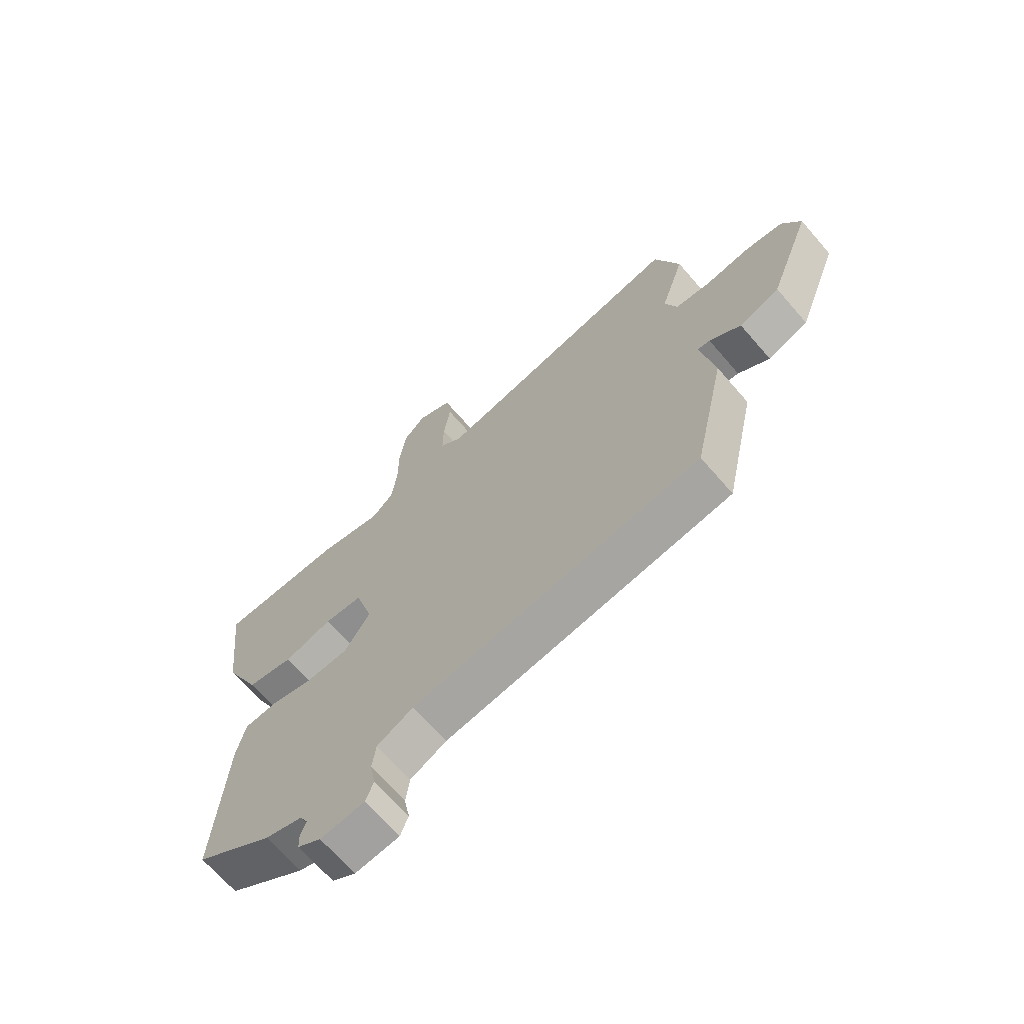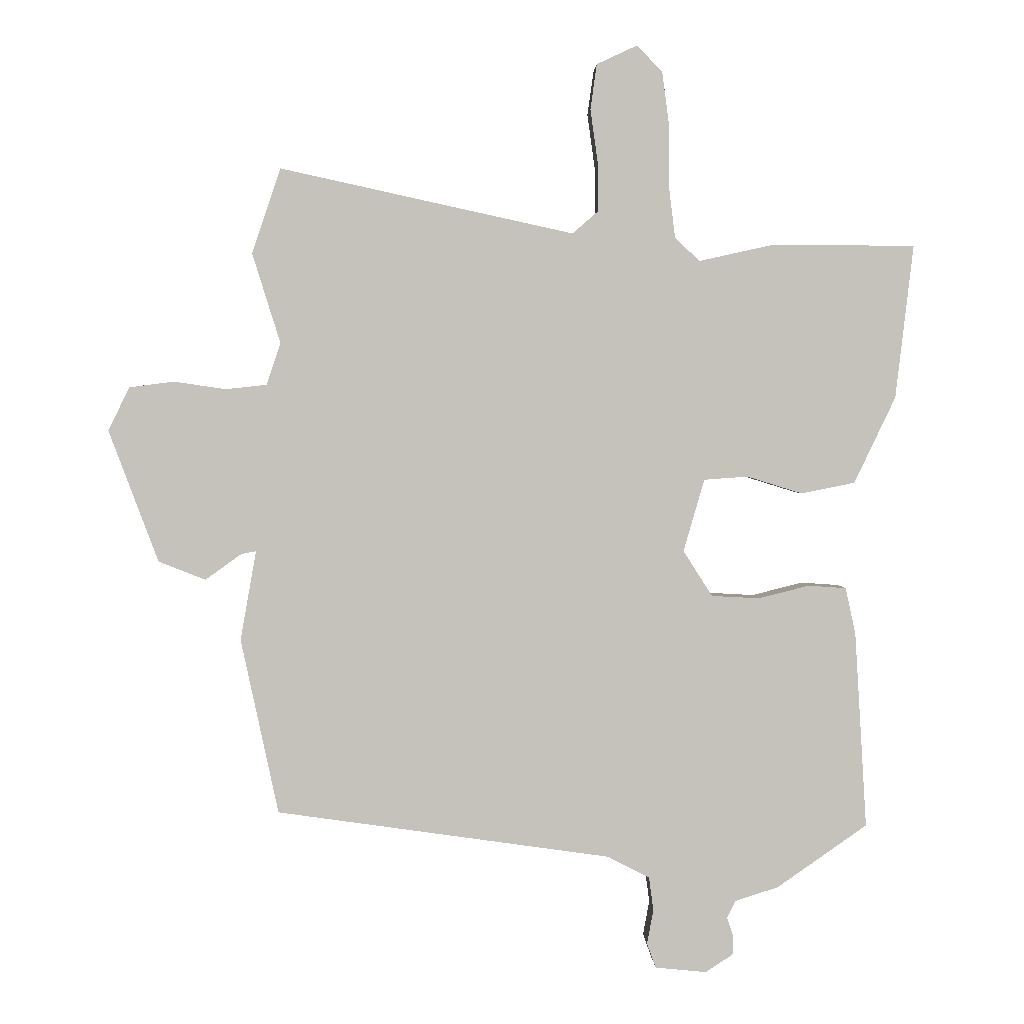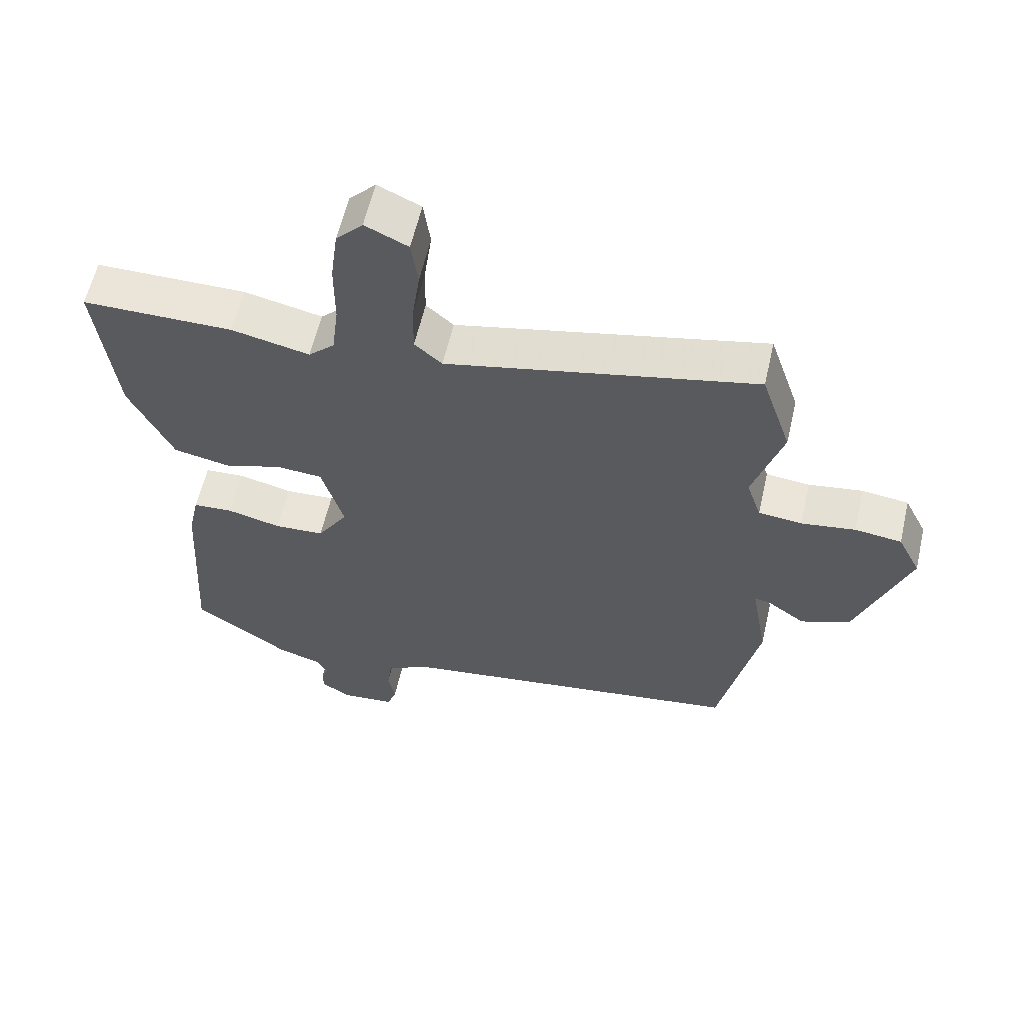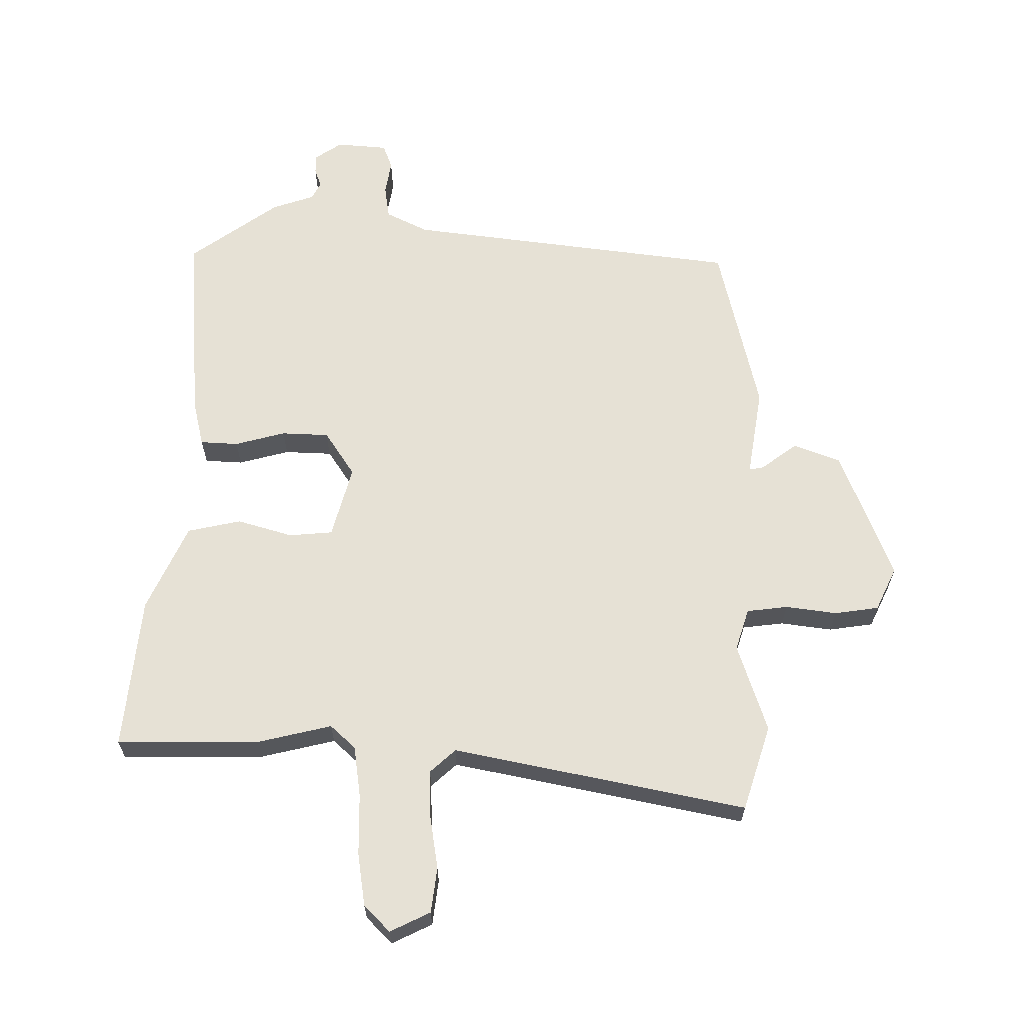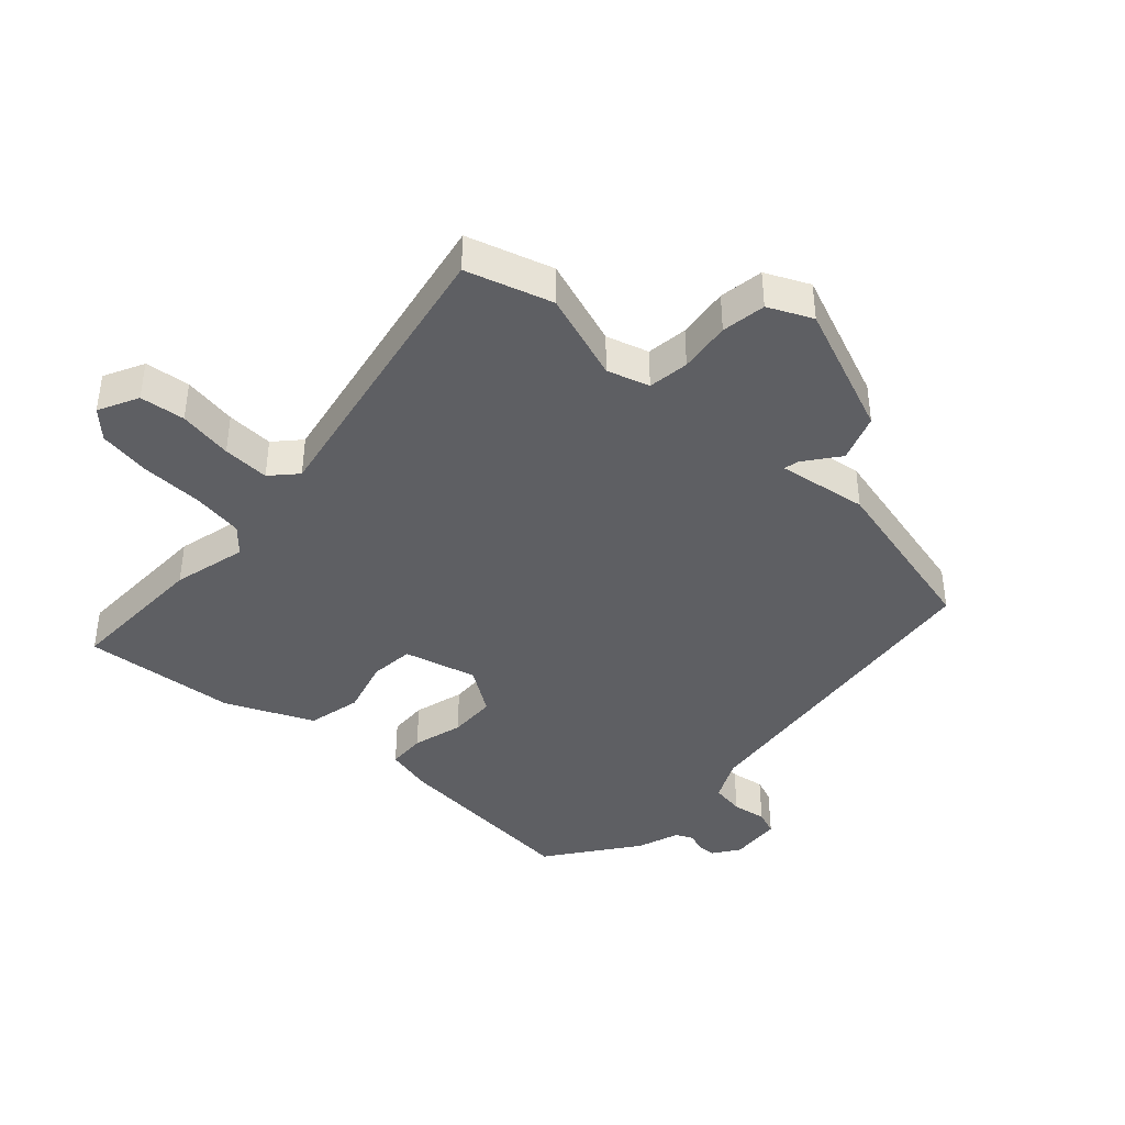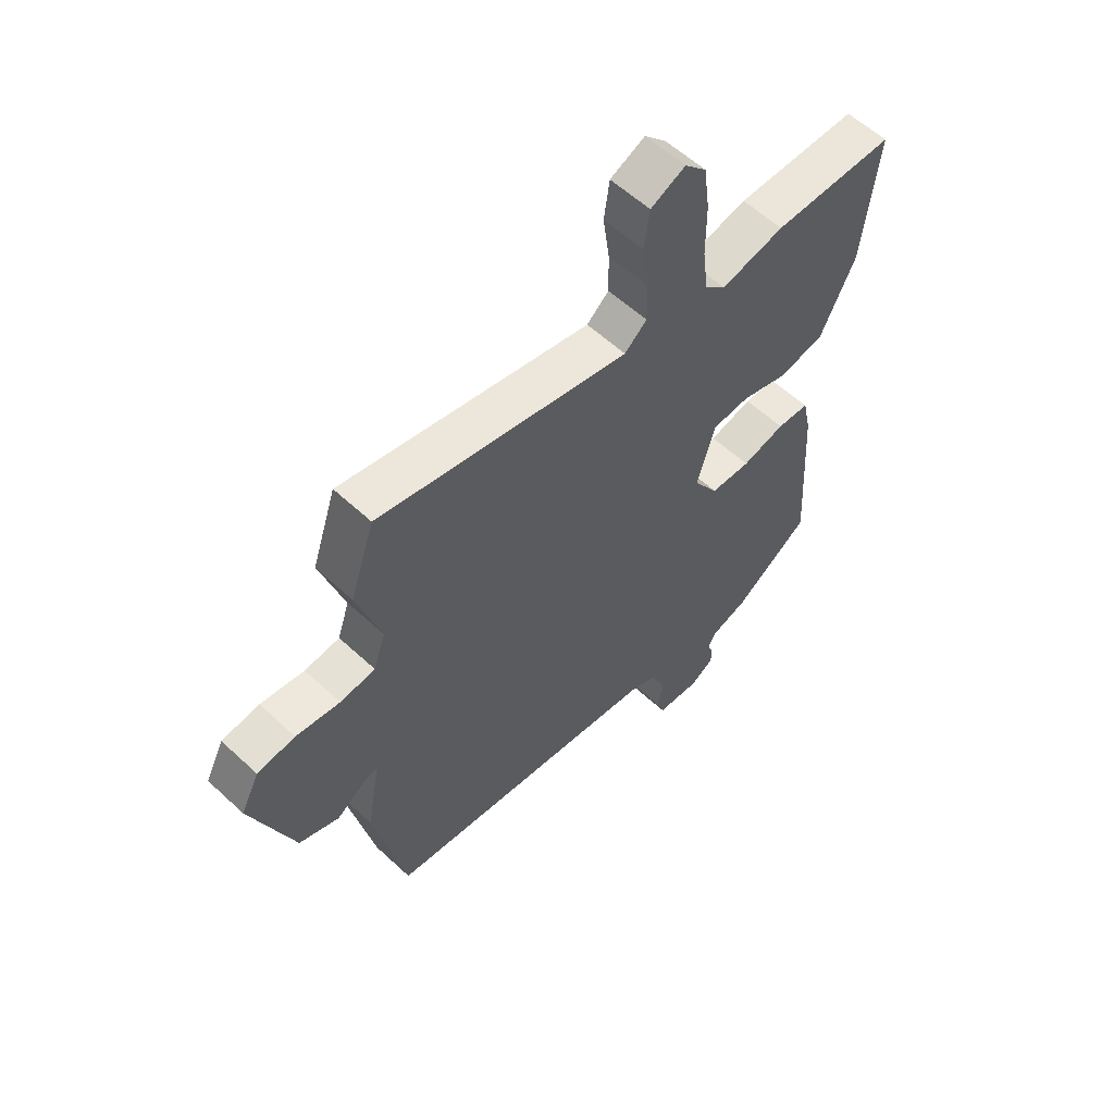
<metadata>
{"format":"obj","ext":"obj","renderer":"f3d","projection":"perspective","resolution":1024,"background":"white","views":[{"elev":-68.2,"azim":40.9,"up":"+Z"},{"elev":2.3,"azim":177.9,"up":"+Z"},{"elev":59.5,"azim":12.9,"up":"+Z"},{"elev":64.1,"azim":-0.5,"up":"+Y"},{"elev":-41.1,"azim":46.0,"up":"+Y"},{"elev":58.0,"azim":133.9,"up":"+Z"}]}
</metadata>
<code>
v 0.46 0.07 0.619
v 0.505 0.07 0.485
v 0.461 0.07 0.344
v 0.483 0.07 0.278
v 0.548 0.07 0.271
v 0.629 0.07 0.283
v 0.699 0.07 0.274
v 0.733 0.07 0.206
v 0.655 0.07 -0.002
v 0.581 0.07 -0.031
v 0.524 0.07 0.01
v 0.501 0.07 0.014
v 0.526 0.07 -0.127
v 0.467 0.07 -0.403
v -0.06 0.07 -0.478
v -0.126 0.07 -0.512
v -0.133 0.07 -0.565
v -0.123 0.07 -0.619
v -0.137 0.07 -0.658
v -0.218 0.07 -0.666
v -0.261 0.07 -0.638
v -0.262 0.07 -0.608
v -0.252 0.07 -0.578
v -0.266 0.07 -0.551
v -0.334 0.07 -0.529
v -0.476 0.07 -0.43
v -0.457 0.07 -0.12
v -0.441 0.07 -0.047
v -0.381 0.07 -0.043
v -0.301 0.07 -0.063
v -0.226 0.07 -0.059
v -0.18 0.07 0.013
v -0.213 0.07 0.127
v -0.282 0.07 0.132
v -0.369 0.07 0.105
v -0.454 0.07 0.122
v -0.519 0.07 0.258
v -0.547 0.07 0.5
v -0.321 0.07 0.501
v -0.204 0.07 0.475
v -0.165 0.07 0.512
v -0.155 0.07 0.593
v -0.155 0.07 0.69
v -0.144 0.07 0.773
v -0.104 0.07 0.815
v -0.04 0.07 0.785
v -0.03 0.07 0.714
v -0.042 0.07 0.628
v -0.043 0.07 0.554
v -0.002 0.07 0.518
v 0.46 0 0.619
v 0.505 0 0.485
v 0.461 0 0.344
v 0.483 0 0.278
v 0.548 0 0.271
v 0.629 0 0.283
v 0.699 0 0.274
v 0.733 0 0.206
v 0.655 0 -0.002
v 0.581 0 -0.031
v 0.524 0 0.01
v 0.501 0 0.014
v 0.526 0 -0.127
v 0.467 0 -0.403
v -0.06 0 -0.478
v -0.126 0 -0.512
v -0.133 0 -0.565
v -0.123 0 -0.619
v -0.137 0 -0.658
v -0.218 0 -0.666
v -0.261 0 -0.638
v -0.262 0 -0.608
v -0.252 0 -0.578
v -0.266 0 -0.551
v -0.334 0 -0.529
v -0.476 0 -0.43
v -0.457 0 -0.12
v -0.441 0 -0.047
v -0.381 0 -0.043
v -0.301 0 -0.063
v -0.226 0 -0.059
v -0.18 0 0.013
v -0.213 0 0.127
v -0.282 0 0.132
v -0.369 0 0.105
v -0.454 0 0.122
v -0.519 0 0.258
v -0.547 0 0.5
v -0.321 0 0.501
v -0.204 0 0.475
v -0.165 0 0.512
v -0.155 0 0.593
v -0.155 0 0.69
v -0.144 0 0.773
v -0.104 0 0.815
v -0.04 0 0.785
v -0.03 0 0.714
v -0.042 0 0.628
v -0.043 0 0.554
v -0.002 0 0.518
f 45 46 47 48
f 45 48 49
f 42 43 44 45
f 41 42 45 49
f 40 41 49 50
f 38 39 40
f 37 38 40
f 34 35 36 37
f 33 34 37 40
f 32 33 40 50
f 27 28 29 30
f 27 30 31
f 24 25 26 27
f 23 24 27 31
f 20 21 22 23
f 20 23 31 32
f 17 18 19 20
f 16 17 20 32
f 12 13 14 15
f 12 15 16 32
f 8 9 10 11
f 8 11 12
f 5 6 7 8
f 4 5 8 12
f 3 4 12 32
f 3 32 50
f 1 2 3 50
f 98 97 96 95
f 99 98 95
f 95 94 93 92
f 99 95 92 91
f 100 99 91 90
f 90 89 88
f 90 88 87
f 87 86 85 84
f 90 87 84 83
f 100 90 83 82
f 80 79 78 77
f 81 80 77
f 77 76 75 74
f 81 77 74 73
f 73 72 71 70
f 82 81 73 70
f 70 69 68 67
f 82 70 67 66
f 65 64 63 62
f 82 66 65 62
f 61 60 59 58
f 62 61 58
f 58 57 56 55
f 62 58 55 54
f 82 62 54 53
f 100 82 53
f 100 53 52 51
f 1 51 52 2
f 2 52 53 3
f 3 53 54 4
f 4 54 55 5
f 5 55 56 6
f 6 56 57 7
f 7 57 58 8
f 8 58 59 9
f 9 59 60 10
f 10 60 61 11
f 11 61 62 12
f 12 62 63 13
f 13 63 64 14
f 14 64 65 15
f 15 65 66 16
f 16 66 67 17
f 17 67 68 18
f 18 68 69 19
f 19 69 70 20
f 20 70 71 21
f 21 71 72 22
f 22 72 73 23
f 23 73 74 24
f 24 74 75 25
f 25 75 76 26
f 26 76 77 27
f 27 77 78 28
f 28 78 79 29
f 29 79 80 30
f 30 80 81 31
f 31 81 82 32
f 32 82 83 33
f 33 83 84 34
f 34 84 85 35
f 35 85 86 36
f 36 86 87 37
f 37 87 88 38
f 38 88 89 39
f 39 89 90 40
f 40 90 91 41
f 41 91 92 42
f 42 92 93 43
f 43 93 94 44
f 44 94 95 45
f 45 95 96 46
f 46 96 97 47
f 47 97 98 48
f 48 98 99 49
f 49 99 100 50
f 50 100 51 1

</code>
